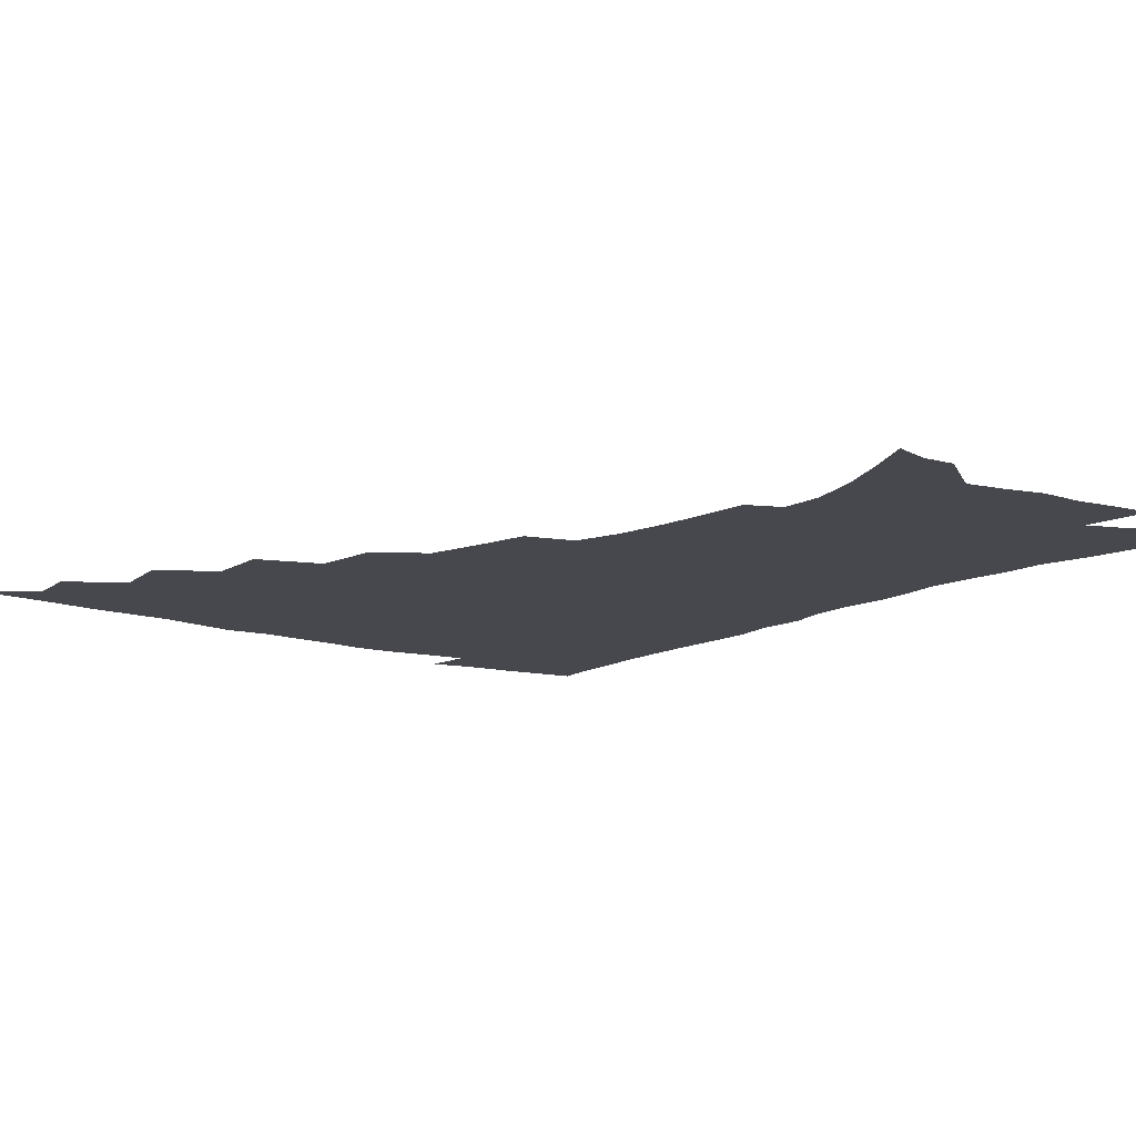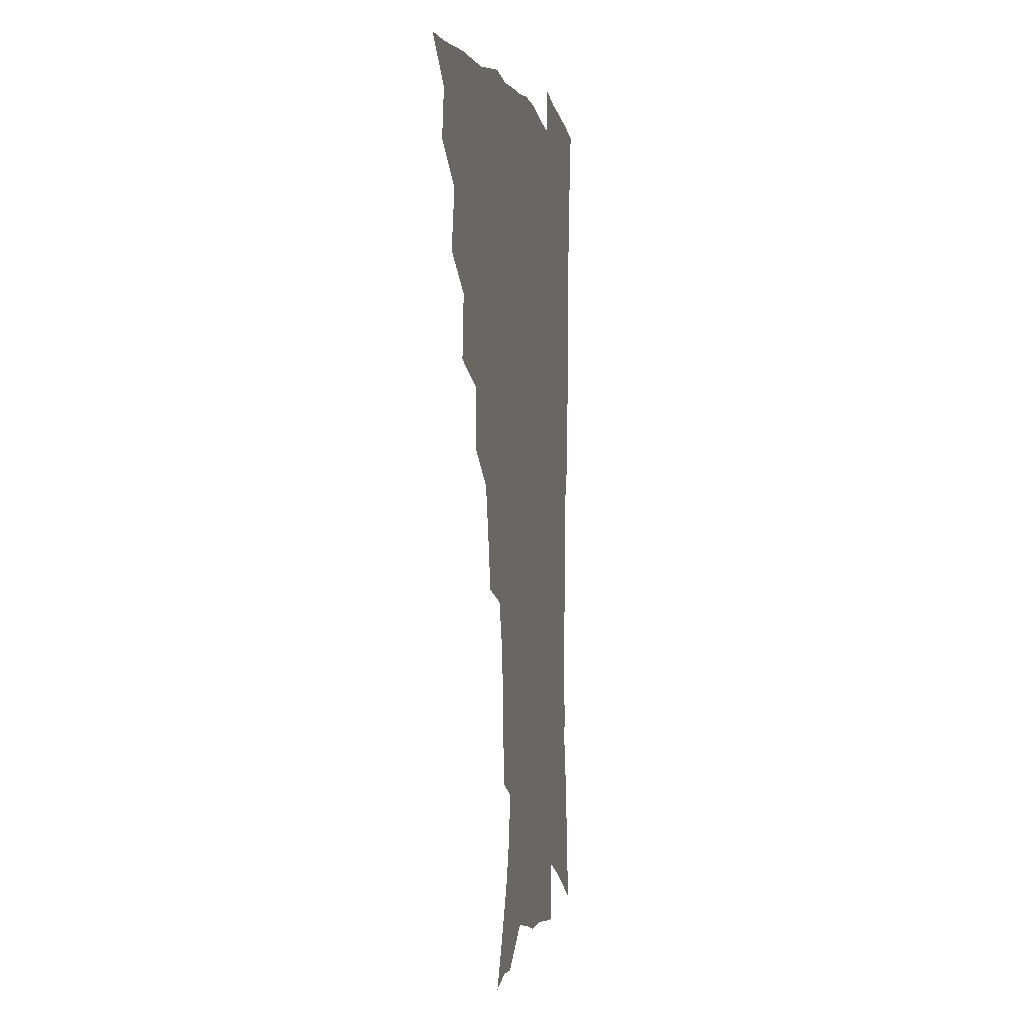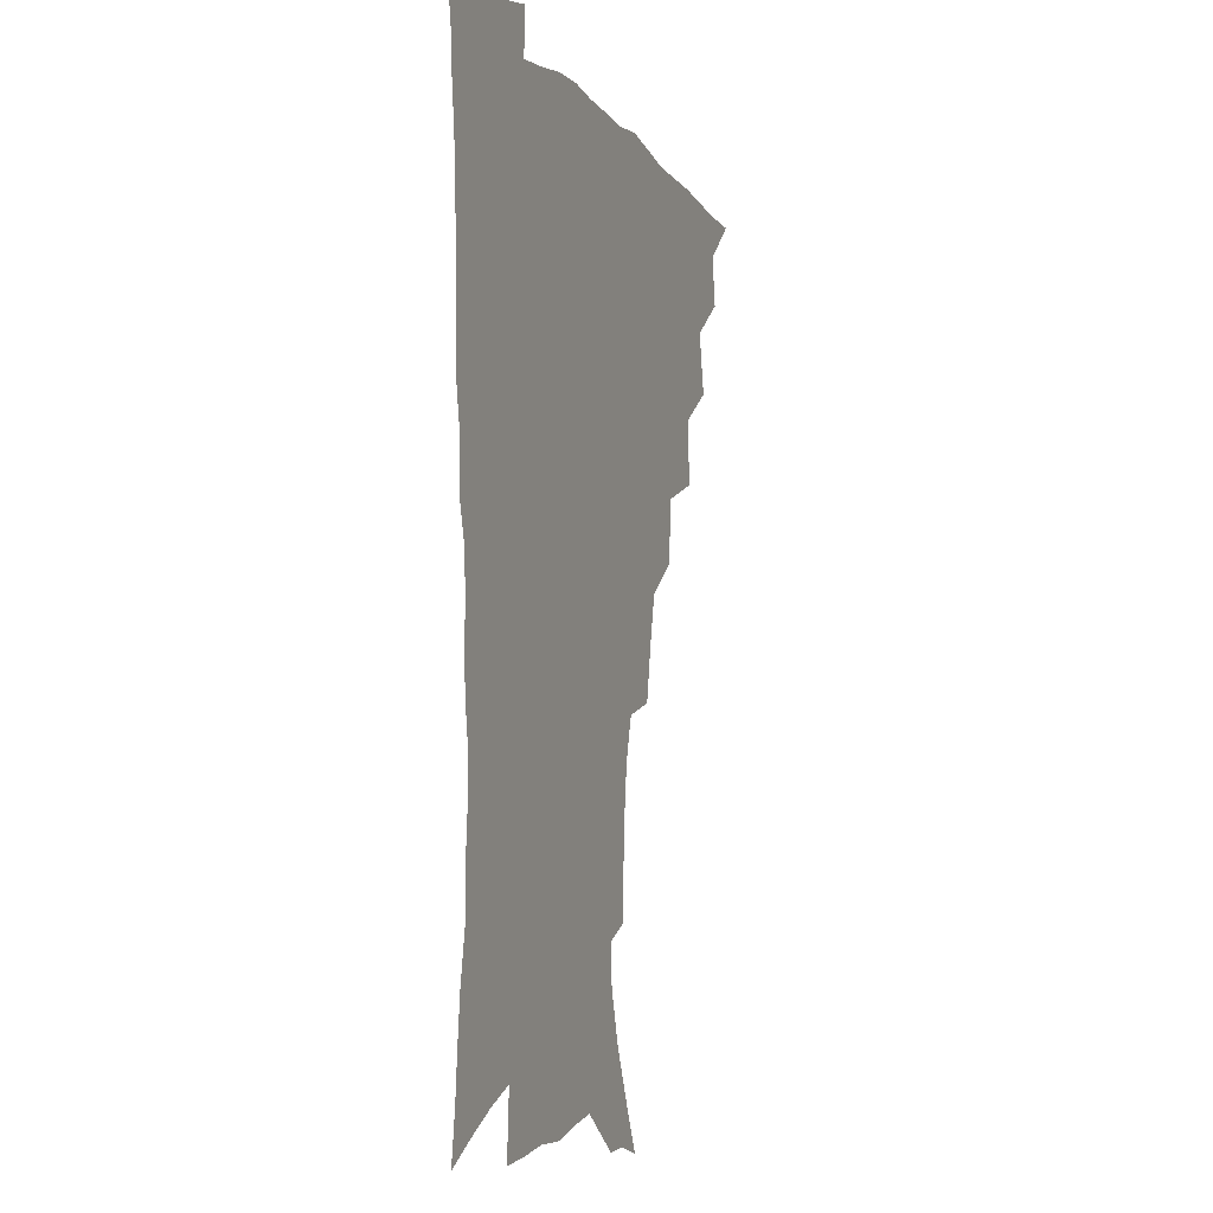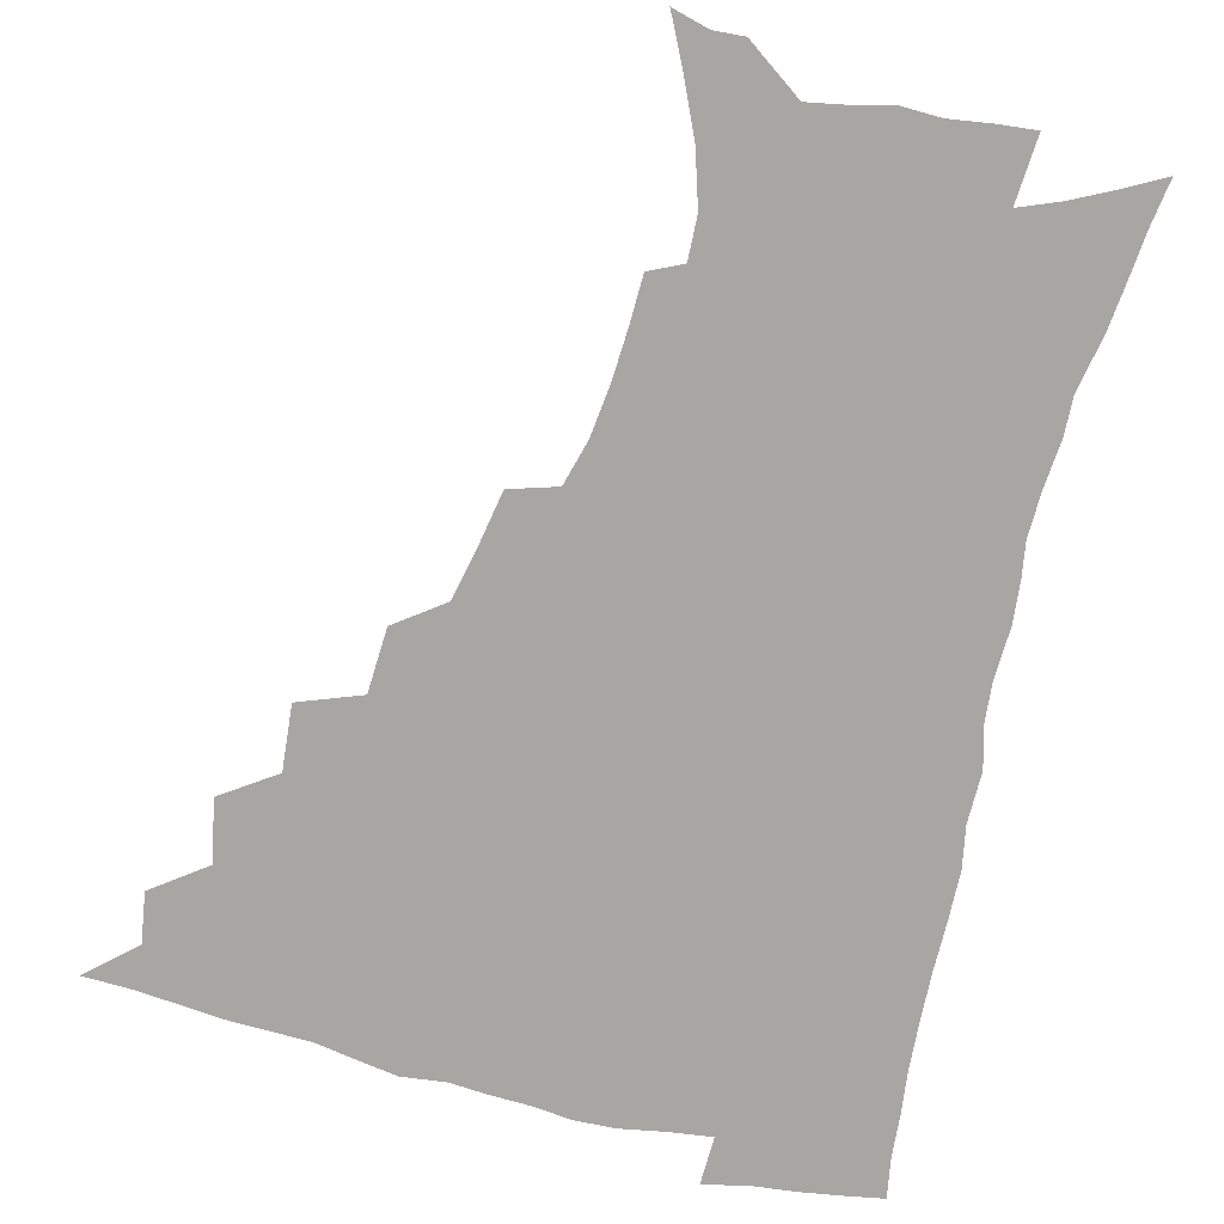
<metadata>
{"format":"obj","ext":"obj","renderer":"f3d","projection":"perspective","resolution":1024,"background":"white","views":[{"elev":-11.8,"azim":-38.4,"up":"+Z"},{"elev":-0.9,"azim":-78.7,"up":"+Y"},{"elev":-5.5,"azim":109.8,"up":"+Y"},{"elev":-74.3,"azim":-14.1,"up":"+Z"}]}
</metadata>
<code>
v 450.5 492.3 0
v 464.9 459.1 0
v 467.5 477.2 0
v 467 492.8 0
v 479.5 423.2 0
v 483.7 445.3 0
v 483.9 462.1 0
v 483.6 478 0
v 482.3 494.2 0
v 496.5 387.1 0
v 498.4 410.3 0
v 500.3 430.7 0
v 501 448 0
v 500.5 463.8 0
v 499 479.5 0
v 497.5 495.8 0
v 519.6 356 0
v 518.4 379 0
v 518 399.9 0
v 518.5 419.3 0
v 518.5 435.9 0
v 517.1 450.3 0
v 515.8 465.2 0
v 514.5 480.2 0
v 512.9 496.2 0
v 544.1 305.5 0
v 540.5 325.2 0
v 536.5 343.7 0
v 536.6 370.1 0
v 535.2 388.2 0
v 533.9 404.9 0
v 532.9 420.5 0
v 532.8 436.5 0
v 532.1 451.6 0
v 531 466.4 0
v 529.4 481.4 0
v 527.9 496.7 0
v 569 231.2 0
v 568.5 248.2 0
v 567.6 265.9 0
v 565.3 284.4 0
v 560.9 300.5 0
v 556.9 318.8 0
v 554.3 338.7 0
v 552.4 358.3 0
v 550.4 374.8 0
v 550.2 393.7 0
v 549.5 409.5 0
v 549.2 424.8 0
v 548.2 438.9 0
v 548.1 453.2 0
v 545.8 467.8 0
v 544.1 482.8 0
v 542.3 499.2 0
v 557.2 154.9 0
v 565.6 172.1 0
v 574.2 191.4 0
v 580 210.4 0
v 580.6 225.7 0
v 580.3 243.4 0
v 579.4 260.5 0
v 577.9 278.2 0
v 575.1 294 0
v 571.7 309.3 0
v 569.2 328.1 0
v 567.1 345.7 0
v 566.1 364.8 0
v 564.6 380.2 0
v 563.7 395.9 0
v 563.8 412.5 0
v 563.3 426.9 0
v 563 441 0
v 561.7 454.7 0
v 560 469.2 0
v 558.6 484 0
v 556.5 501.6 0
v 570.2 158.4 0
v 581.1 180.3 0
v 588.9 202.3 0
v 591.5 220.1 0
v 591.6 236.3 0
v 590.5 250.9 0
v 589.6 268.2 0
v 588.2 286.8 0
v 586 303.3 0
v 583.3 317.2 0
v 581.2 333.8 0
v 580.2 352.7 0
v 578.9 368 0
v 578.4 384.9 0
v 578 400.2 0
v 577.5 414.6 0
v 577.3 429 0
v 576.7 442 0
v 575.9 455.5 0
v 574.6 469.7 0
v 573.1 484.7 0
v 572.2 499.8 0
v 581.1 157.7 0
v 594.9 186.6 0
v 600.3 207.8 0
v 602.2 227 0
v 601.8 242.4 0
v 601.2 259.3 0
v 600.3 276 0
v 598.4 291 0
v 596.6 306.6 0
v 595.1 324.4 0
v 593.7 340.3 0
v 592.5 355.6 0
v 591.6 370.8 0
v 590.9 385 0
v 590.8 400.7 0
v 590.7 415.6 0
v 590.4 428.9 0
v 590.3 442.7 0
v 589.8 456.1 0
v 588.9 470 0
v 587.8 484.3 0
v 586.2 500.8 0
v 601 171.9 0
v 608.6 194.1 0
v 611.5 213.1 0
v 612 228.4 0
v 611.8 244.4 0
v 611.1 258.8 0
v 610.3 280.4 0
v 609 296.1 0
v 607.7 310.7 0
v 606.4 326 0
v 605.3 341.8 0
v 604.7 357.6 0
v 604.2 373.1 0
v 604.3 388.8 0
v 603.8 402.1 0
v 604 417.1 0
v 603.9 429.8 0
v 603.7 443.1 0
v 603.8 456.5 0
v 603.1 470.3 0
v 601.7 485.4 0
v 600.3 501.3 0
v 614.2 169.5 0
v 619.8 194 0
v 621.9 214.1 0
v 622.5 232.7 0
v 621.9 245.8 0
v 621.4 262.6 0
v 620.5 282.2 0
v 619.6 296.4 0
v 618.6 314 0
v 617.8 329.1 0
v 617 343.6 0
v 616.7 358.7 0
v 616.5 374.7 0
v 616.5 389.5 0
v 616.5 402.7 0
v 616.7 416.7 0
v 617.3 430.7 0
v 617.4 443.6 0
v 617.5 456.7 0
v 617.3 470.1 0
v 616.4 484.5 0
v 614.1 502.9 0
v 627.9 166 0
v 631.6 194 0
v 632.7 217.9 0
v 632.8 233 0
v 632.4 250.5 0
v 631.8 264.2 0
v 631 281.6 0
v 630.3 297 0
v 629.5 313.4 0
v 628.9 329.7 0
v 628.8 341.9 0
v 628.4 360.3 0
v 628.5 374.8 0
v 628.7 388.5 0
v 629 403.1 0
v 629.5 416.9 0
v 630 430.4 0
v 630.7 443.7 0
v 631.2 456.6 0
v 631.1 470 0
v 630.3 485.6 0
v 628.7 502.3 0
v 642.7 166.4 0
v 643.7 194.3 0
v 643.9 213.2 0
v 643.3 232.7 0
v 642.9 248.3 0
v 641.9 268.7 0
v 641.6 282.6 0
v 641 297.4 0
v 640.5 312.7 0
v 640 329.5 0
v 640.2 343.2 0
v 640.2 359.1 0
v 640.5 373.6 0
v 640.9 387.8 0
v 641.3 402.8 0
v 642 416.4 0
v 642.7 430.2 0
v 643.6 443.1 0
v 644.6 456.2 0
v 644.9 469.9 0
v 645.4 483.9 0
v 644.8 499.4 0
v 657.2 164.3 0
v 656.3 190.4 0
v 655.1 211.7 0
v 654.1 230.7 0
v 653.5 247.6 0
v 652.9 264.1 0
v 652 281.3 0
v 651.8 296.1 0
v 651.5 311.2 0
v 651.4 326.7 0
v 652.4 339.2 0
v 651.8 357.4 0
v 652.4 371.6 0
v 653.1 385.7 0
v 654.1 399.6 0
v 654.6 414.8 0
v 655.6 428.3 0
v 656.8 441.3 0
v 657.8 455.9 0
v 658.8 469 0
v 660 482.5 0
v 660.1 497.5 0
v 659.7 515 0
v 671 162.9 0
v 669.5 186.5 0
v 667.6 206.3 0
v 665.8 226 0
v 664.6 244 0
v 663.4 262.3 0
v 662.8 278.3 0
v 662.4 294 0
v 662.6 308.4 0
v 663.1 322.7 0
v 663.5 337.9 0
v 663.8 353.5 0
v 664.8 367.6 0
v 665.9 381.7 0
v 666.3 397.8 0
v 667.4 411.9 0
v 668.3 426.9 0
v 669.8 440.1 0
v 670.8 454.6 0
v 672.3 467.7 0
v 673.8 481.3 0
v 675.1 495 0
v 675.4 511.5 0
v 683.8 180.8 0
v 680.2 201.6 0
v 677.6 221.6 0
v 676.2 239 0
v 675.3 255.5 0
v 674.3 272.5 0
v 673.9 288.5 0
v 674.2 303.2 0
v 674.8 317.8 0
v 675.5 332.8 0
v 676.4 347.5 0
v 677.3 362.8 0
v 678 378.5 0
v 678.6 394.6 0
v 680.3 408.6 0
v 681.6 423.1 0
v 683.1 437.4 0
v 683.8 452.9 0
v 685.8 466.2 0
v 687.5 479.8 0
v 689 493.4 0
v 690.1 509.9 0
v 698.1 173.7 0
v 693.9 194.5 0
v 691.3 213.1 0
v 689.2 230.8 0
v 688.1 247.1 0
v 686.4 265 0
v 686.7 279.7 0
v 686.1 296.3 0
v 687.5 309.9 0
v 688.2 325.2 0
v 688.2 342 0
v 690.3 355.7 0
v 691.6 371.2 0
v 693.5 386 0
v 693.7 403.3 0
v 695 418.9 0
v 696.3 434.3 0
v 698.1 449 0
v 699.1 464.5 0
v 701.4 477.9 0
v 702.6 491.7 0
v 704.6 507.8 0
v 712.4 166 0
v 709.9 183.3 0
v 708.4 199.2 0
v 706.7 215.7 0
v 702.9 235.4 0
v 703.4 249.1 0
v 702 266 0
v 701.6 282 0
v 703.7 294.9 0
v 705 309.4 0
v 704.3 327.7 0
v 705.7 343.2 0
v 709.4 356.3 0
v 709.3 374.8 0
v 712.1 389.8 0
v 712.6 407.5 0
v 712.7 425.7 0
v 713.4 443.3 0
v 714.4 460.1 0
v 716.2 475.3 0
v 717.3 490.5 0
v 719.8 505.1 0
f 3 4 1
f 6 7 2
f 2 7 3
f 7 8 3
f 3 8 4
f 8 9 4
f 11 12 5
f 5 12 6
f 12 13 6
f 6 13 7
f 13 14 7
f 7 14 8
f 14 15 8
f 8 15 9
f 15 16 9
f 18 19 10
f 10 19 11
f 19 20 11
f 11 20 12
f 20 21 12
f 12 21 13
f 21 22 13
f 13 22 14
f 22 23 14
f 14 23 15
f 23 24 15
f 15 24 16
f 24 25 16
f 28 29 17
f 17 29 18
f 29 30 18
f 18 30 19
f 30 31 19
f 19 31 20
f 31 32 20
f 20 32 21
f 32 33 21
f 21 33 22
f 33 34 22
f 22 34 23
f 34 35 23
f 23 35 24
f 35 36 24
f 24 36 25
f 36 37 25
f 42 43 26
f 26 43 27
f 43 44 27
f 27 44 28
f 44 45 28
f 28 45 29
f 45 46 29
f 29 46 30
f 46 47 30
f 30 47 31
f 47 48 31
f 31 48 32
f 48 49 32
f 32 49 33
f 49 50 33
f 33 50 34
f 50 51 34
f 34 51 35
f 51 52 35
f 35 52 36
f 52 53 36
f 36 53 37
f 53 54 37
f 59 60 38
f 38 60 39
f 60 61 39
f 39 61 40
f 61 62 40
f 40 62 41
f 62 63 41
f 41 63 42
f 63 64 42
f 42 64 43
f 64 65 43
f 43 65 44
f 65 66 44
f 44 66 45
f 66 67 45
f 45 67 46
f 67 68 46
f 46 68 47
f 68 69 47
f 47 69 48
f 69 70 48
f 48 70 49
f 70 71 49
f 49 71 50
f 71 72 50
f 50 72 51
f 72 73 51
f 51 73 52
f 73 74 52
f 52 74 53
f 74 75 53
f 53 75 54
f 75 76 54
f 55 77 56
f 77 78 56
f 56 78 57
f 78 79 57
f 57 79 58
f 79 80 58
f 58 80 59
f 80 81 59
f 59 81 60
f 81 82 60
f 60 82 61
f 82 83 61
f 61 83 62
f 83 84 62
f 62 84 63
f 84 85 63
f 63 85 64
f 85 86 64
f 64 86 65
f 86 87 65
f 65 87 66
f 87 88 66
f 66 88 67
f 88 89 67
f 67 89 68
f 89 90 68
f 68 90 69
f 90 91 69
f 69 91 70
f 91 92 70
f 70 92 71
f 92 93 71
f 71 93 72
f 93 94 72
f 72 94 73
f 94 95 73
f 73 95 74
f 95 96 74
f 74 96 75
f 96 97 75
f 75 97 76
f 97 98 76
f 77 99 78
f 99 100 78
f 78 100 79
f 100 101 79
f 79 101 80
f 101 102 80
f 80 102 81
f 102 103 81
f 81 103 82
f 103 104 82
f 82 104 83
f 104 105 83
f 83 105 84
f 105 106 84
f 84 106 85
f 106 107 85
f 85 107 86
f 107 108 86
f 86 108 87
f 108 109 87
f 87 109 88
f 109 110 88
f 88 110 89
f 110 111 89
f 89 111 90
f 111 112 90
f 90 112 91
f 112 113 91
f 91 113 92
f 113 114 92
f 92 114 93
f 114 115 93
f 93 115 94
f 115 116 94
f 94 116 95
f 116 117 95
f 95 117 96
f 117 118 96
f 96 118 97
f 118 119 97
f 97 119 98
f 119 120 98
f 99 121 100
f 121 122 100
f 100 122 101
f 122 123 101
f 101 123 102
f 123 124 102
f 102 124 103
f 124 125 103
f 103 125 104
f 125 126 104
f 104 126 105
f 126 127 105
f 105 127 106
f 127 128 106
f 106 128 107
f 128 129 107
f 107 129 108
f 129 130 108
f 108 130 109
f 130 131 109
f 109 131 110
f 131 132 110
f 110 132 111
f 132 133 111
f 111 133 112
f 133 134 112
f 112 134 113
f 134 135 113
f 113 135 114
f 135 136 114
f 114 136 115
f 136 137 115
f 115 137 116
f 137 138 116
f 116 138 117
f 138 139 117
f 117 139 118
f 139 140 118
f 118 140 119
f 140 141 119
f 119 141 120
f 141 142 120
f 121 143 122
f 143 144 122
f 122 144 123
f 144 145 123
f 123 145 124
f 145 146 124
f 124 146 125
f 146 147 125
f 125 147 126
f 147 148 126
f 126 148 127
f 148 149 127
f 127 149 128
f 149 150 128
f 128 150 129
f 150 151 129
f 129 151 130
f 151 152 130
f 130 152 131
f 152 153 131
f 131 153 132
f 153 154 132
f 132 154 133
f 154 155 133
f 133 155 134
f 155 156 134
f 134 156 135
f 156 157 135
f 135 157 136
f 157 158 136
f 136 158 137
f 158 159 137
f 137 159 138
f 159 160 138
f 138 160 139
f 160 161 139
f 139 161 140
f 161 162 140
f 140 162 141
f 162 163 141
f 141 163 142
f 163 164 142
f 143 165 144
f 165 166 144
f 144 166 145
f 166 167 145
f 145 167 146
f 167 168 146
f 146 168 147
f 168 169 147
f 147 169 148
f 169 170 148
f 148 170 149
f 170 171 149
f 149 171 150
f 171 172 150
f 150 172 151
f 172 173 151
f 151 173 152
f 173 174 152
f 152 174 153
f 174 175 153
f 153 175 154
f 175 176 154
f 154 176 155
f 176 177 155
f 155 177 156
f 177 178 156
f 156 178 157
f 178 179 157
f 157 179 158
f 179 180 158
f 158 180 159
f 180 181 159
f 159 181 160
f 181 182 160
f 160 182 161
f 182 183 161
f 161 183 162
f 183 184 162
f 162 184 163
f 184 185 163
f 163 185 164
f 185 186 164
f 165 187 166
f 187 188 166
f 166 188 167
f 188 189 167
f 167 189 168
f 189 190 168
f 168 190 169
f 190 191 169
f 169 191 170
f 191 192 170
f 170 192 171
f 192 193 171
f 171 193 172
f 193 194 172
f 172 194 173
f 194 195 173
f 173 195 174
f 195 196 174
f 174 196 175
f 196 197 175
f 175 197 176
f 197 198 176
f 176 198 177
f 198 199 177
f 177 199 178
f 199 200 178
f 178 200 179
f 200 201 179
f 179 201 180
f 201 202 180
f 180 202 181
f 202 203 181
f 181 203 182
f 203 204 182
f 182 204 183
f 204 205 183
f 183 205 184
f 205 206 184
f 184 206 185
f 206 207 185
f 185 207 186
f 207 208 186
f 187 209 188
f 209 210 188
f 188 210 189
f 210 211 189
f 189 211 190
f 211 212 190
f 190 212 191
f 212 213 191
f 191 213 192
f 213 214 192
f 192 214 193
f 214 215 193
f 193 215 194
f 215 216 194
f 194 216 195
f 216 217 195
f 195 217 196
f 217 218 196
f 196 218 197
f 218 219 197
f 197 219 198
f 219 220 198
f 198 220 199
f 220 221 199
f 199 221 200
f 221 222 200
f 200 222 201
f 222 223 201
f 201 223 202
f 223 224 202
f 202 224 203
f 224 225 203
f 203 225 204
f 225 226 204
f 204 226 205
f 226 227 205
f 205 227 206
f 227 228 206
f 206 228 207
f 228 229 207
f 207 229 208
f 229 230 208
f 209 232 210
f 232 233 210
f 210 233 211
f 233 234 211
f 211 234 212
f 234 235 212
f 212 235 213
f 235 236 213
f 213 236 214
f 236 237 214
f 214 237 215
f 237 238 215
f 215 238 216
f 238 239 216
f 216 239 217
f 239 240 217
f 217 240 218
f 240 241 218
f 218 241 219
f 241 242 219
f 219 242 220
f 242 243 220
f 220 243 221
f 243 244 221
f 221 244 222
f 244 245 222
f 222 245 223
f 245 246 223
f 223 246 224
f 246 247 224
f 224 247 225
f 247 248 225
f 225 248 226
f 248 249 226
f 226 249 227
f 249 250 227
f 227 250 228
f 250 251 228
f 228 251 229
f 251 252 229
f 229 252 230
f 252 253 230
f 230 253 231
f 253 254 231
f 233 255 234
f 255 256 234
f 234 256 235
f 256 257 235
f 235 257 236
f 257 258 236
f 236 258 237
f 258 259 237
f 237 259 238
f 259 260 238
f 238 260 239
f 260 261 239
f 239 261 240
f 261 262 240
f 240 262 241
f 262 263 241
f 241 263 242
f 263 264 242
f 242 264 243
f 264 265 243
f 243 265 244
f 265 266 244
f 244 266 245
f 266 267 245
f 245 267 246
f 267 268 246
f 246 268 247
f 268 269 247
f 247 269 248
f 269 270 248
f 248 270 249
f 270 271 249
f 249 271 250
f 271 272 250
f 250 272 251
f 272 273 251
f 251 273 252
f 273 274 252
f 252 274 253
f 274 275 253
f 253 275 254
f 275 276 254
f 255 277 256
f 277 278 256
f 256 278 257
f 278 279 257
f 257 279 258
f 279 280 258
f 258 280 259
f 280 281 259
f 259 281 260
f 281 282 260
f 260 282 261
f 282 283 261
f 261 283 262
f 283 284 262
f 262 284 263
f 284 285 263
f 263 285 264
f 285 286 264
f 264 286 265
f 286 287 265
f 265 287 266
f 287 288 266
f 266 288 267
f 288 289 267
f 267 289 268
f 289 290 268
f 268 290 269
f 290 291 269
f 269 291 270
f 291 292 270
f 270 292 271
f 292 293 271
f 271 293 272
f 293 294 272
f 272 294 273
f 294 295 273
f 273 295 274
f 295 296 274
f 274 296 275
f 296 297 275
f 275 297 276
f 297 298 276
f 277 299 278
f 299 300 278
f 278 300 279
f 300 301 279
f 279 301 280
f 301 302 280
f 280 302 281
f 302 303 281
f 281 303 282
f 303 304 282
f 282 304 283
f 304 305 283
f 283 305 284
f 305 306 284
f 284 306 285
f 306 307 285
f 285 307 286
f 307 308 286
f 286 308 287
f 308 309 287
f 287 309 288
f 309 310 288
f 288 310 289
f 310 311 289
f 289 311 290
f 311 312 290
f 290 312 291
f 312 313 291
f 291 313 292
f 313 314 292
f 292 314 293
f 314 315 293
f 293 315 294
f 315 316 294
f 294 316 295
f 316 317 295
f 295 317 296
f 317 318 296
f 296 318 297
f 318 319 297
f 297 319 298
f 319 320 298

</code>
